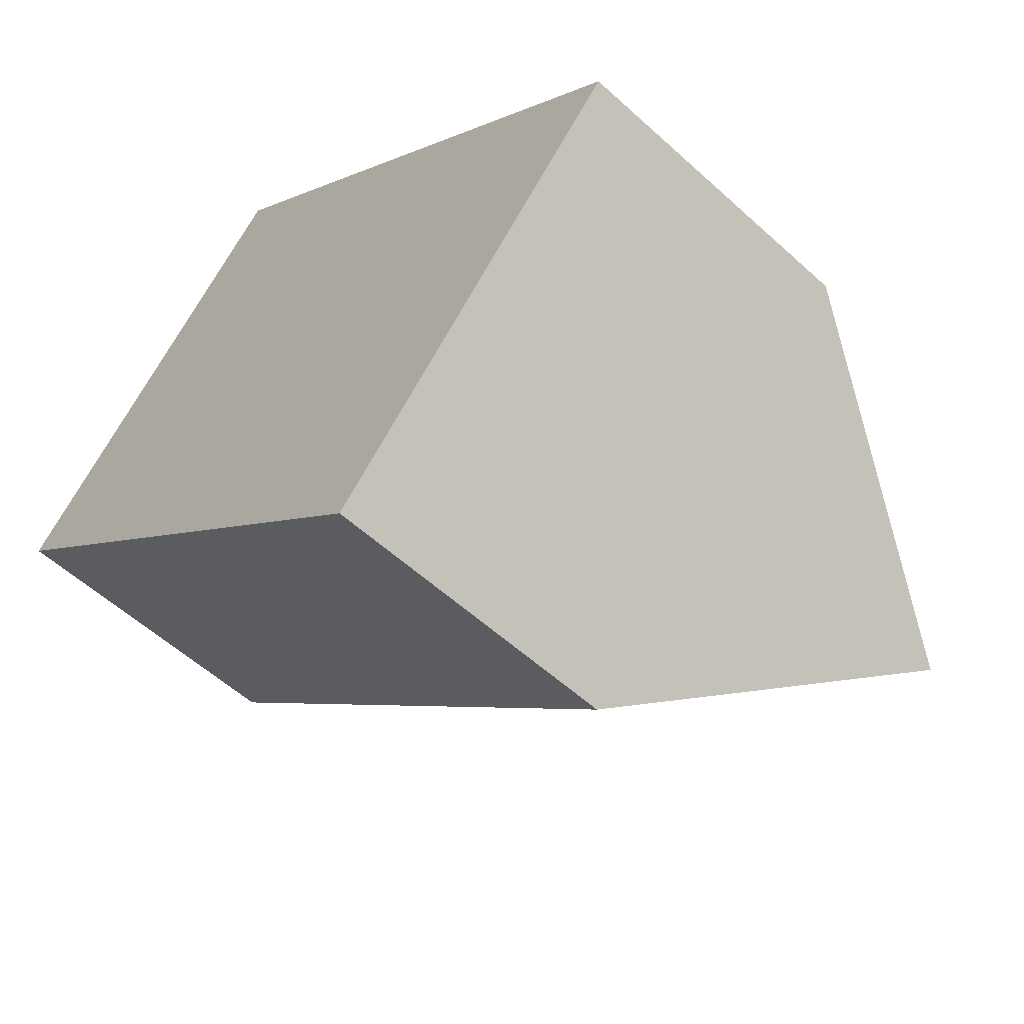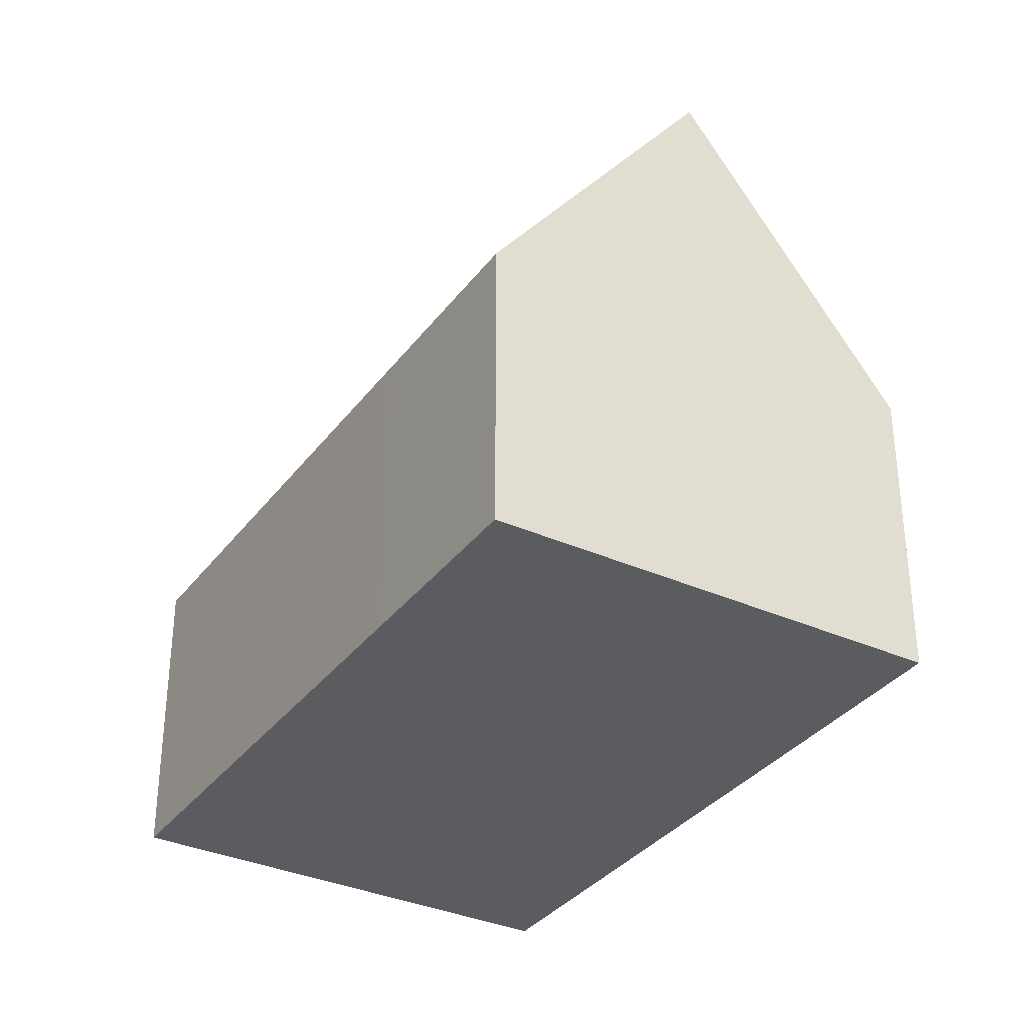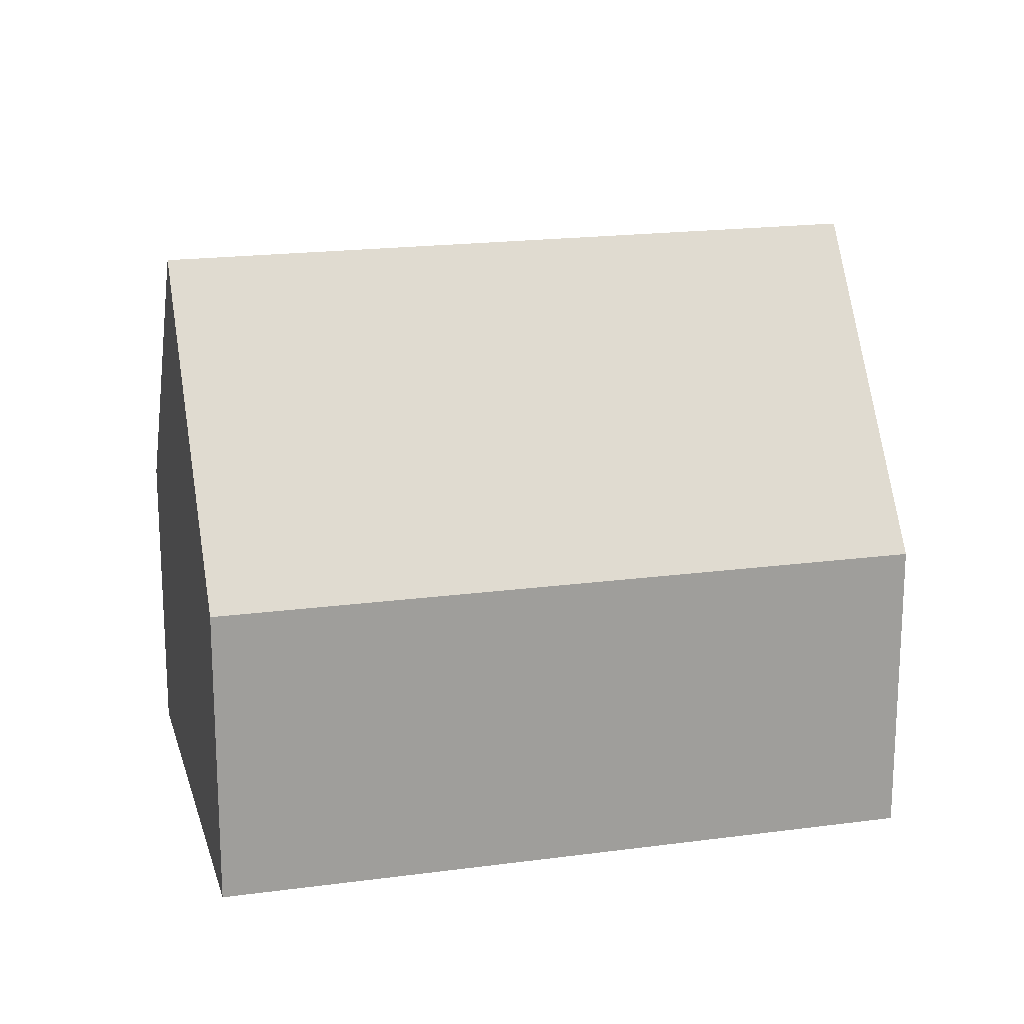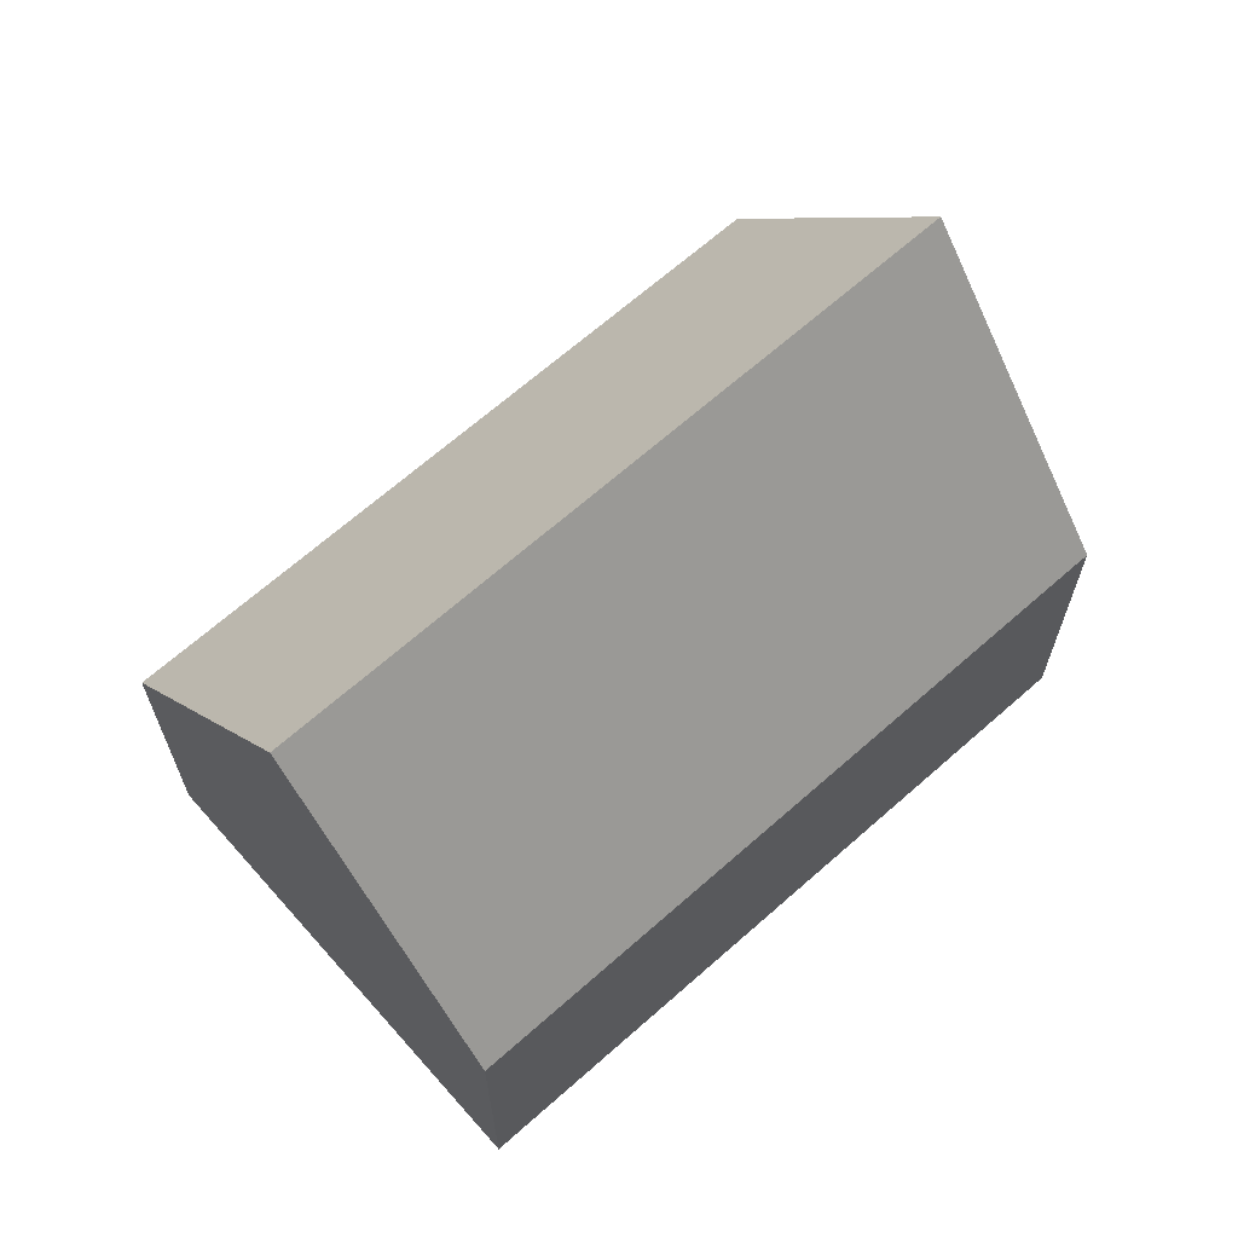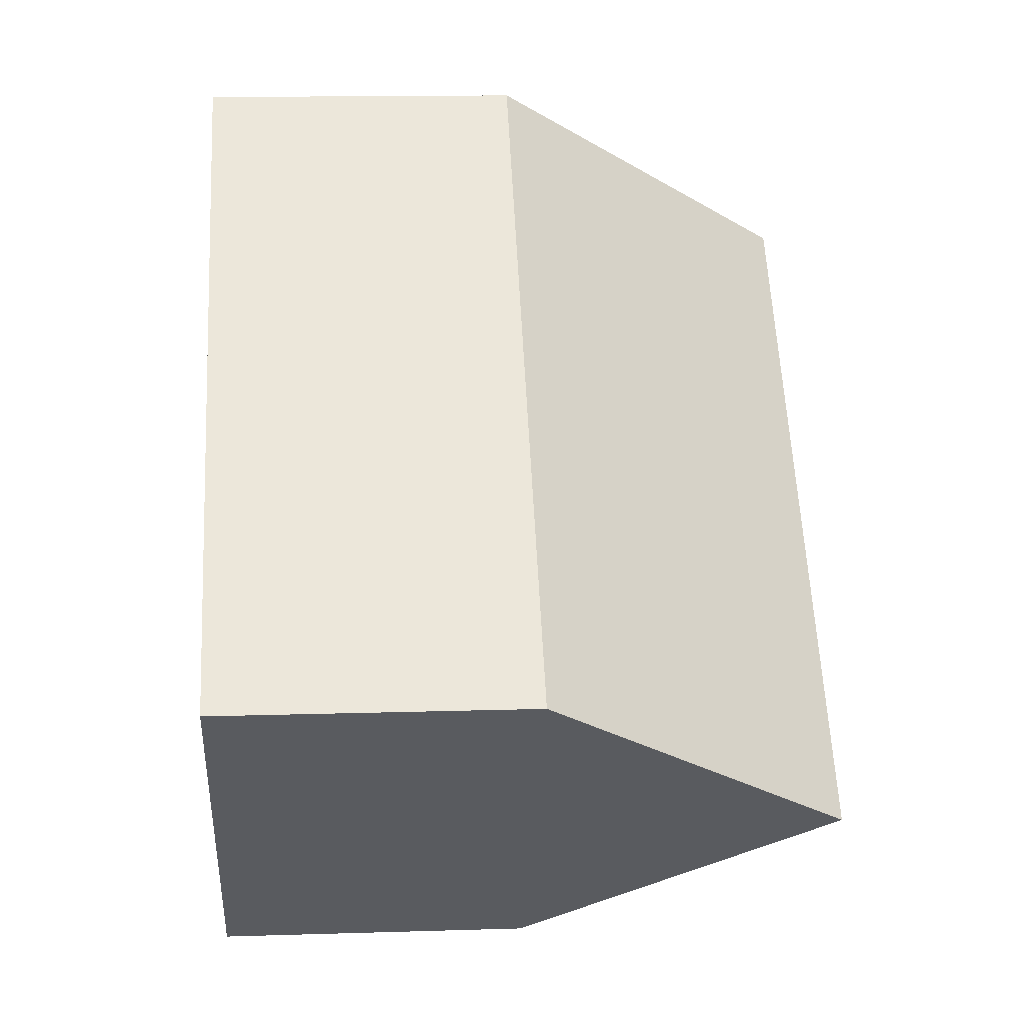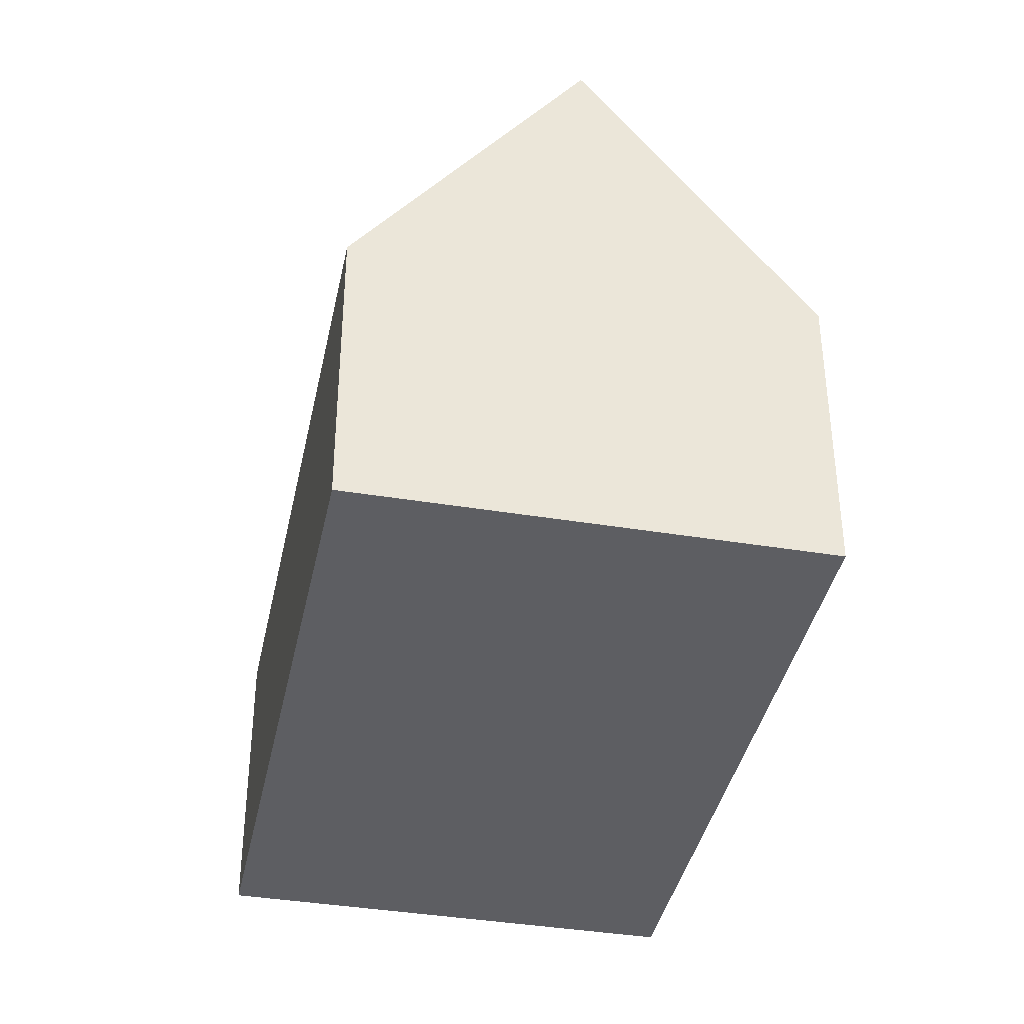
<metadata>
{"format":"obj","ext":"obj","renderer":"f3d","projection":"perspective","resolution":1024,"background":"white","views":[{"elev":-55.6,"azim":46.2,"up":"+Z"},{"elev":-34.2,"azim":101.3,"up":"+Y"},{"elev":18.9,"azim":-151.8,"up":"+Y"},{"elev":67.1,"azim":1.0,"up":"+Y"},{"elev":14.3,"azim":86.1,"up":"+Z"},{"elev":-39.1,"azim":-59.1,"up":"+Y"}]}
</metadata>
<code>
v  0 6.413 3.927e-16
v  14.66 12.75 -6.658
v  11.27 6.413 -10.35
v  3.385 12.75 3.689
v  6.77 6.413 7.377
v  10.06 6.413 4.356
v  14.71 6.413 0.088
v  18.04 6.412 -2.969
v  6.77 -4.517e-16 7.377
v  3.385 -2.259e-16 3.689
v  0 0 0
v  10.06 -2.667e-16 4.356
v  14.71 -5.388e-18 0.088
v  18.04 1.818e-16 -2.969
v  14.66 4.077e-16 -6.658
v  11.27 6.336e-16 -10.35
g defaultobject
f 1 2 3
f 2 1 4
f 5 2 4
f 2 5 6
f 2 6 7
f 2 7 8
f 1 5 4
f 5 1 9
f 9 1 10
f 10 1 11
f 9 6 5
f 6 9 12
f 6 12 7
f 7 12 13
f 7 13 8
f 8 13 14
f 8 3 2
f 3 8 14
f 3 14 15
f 3 15 16
f 16 1 3
f 1 16 11
f 13 15 14
f 15 13 16
f 16 13 12
f 16 12 11
f 11 12 9
f 11 9 10

</code>
